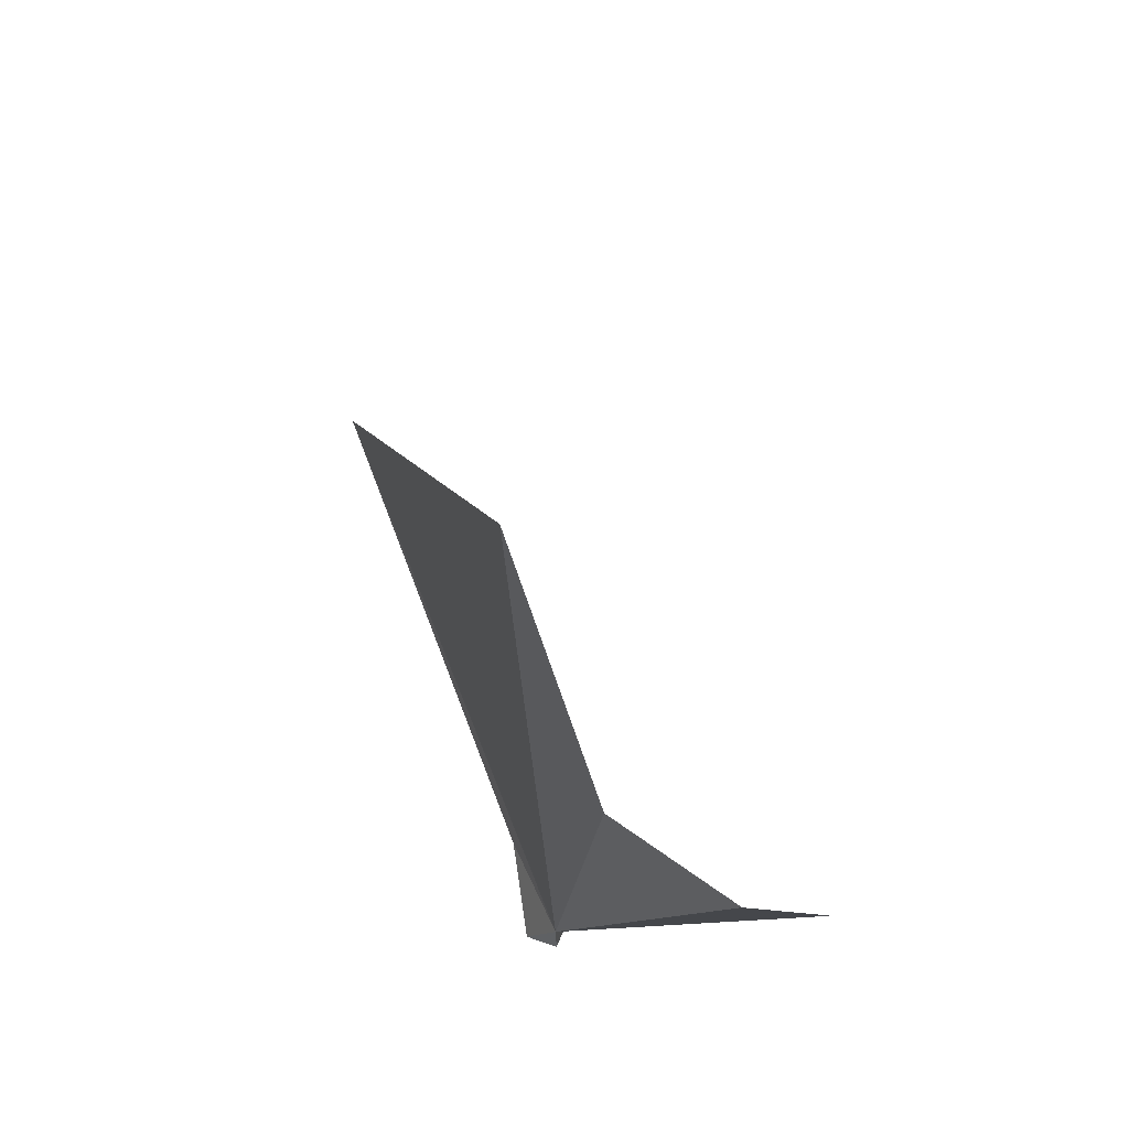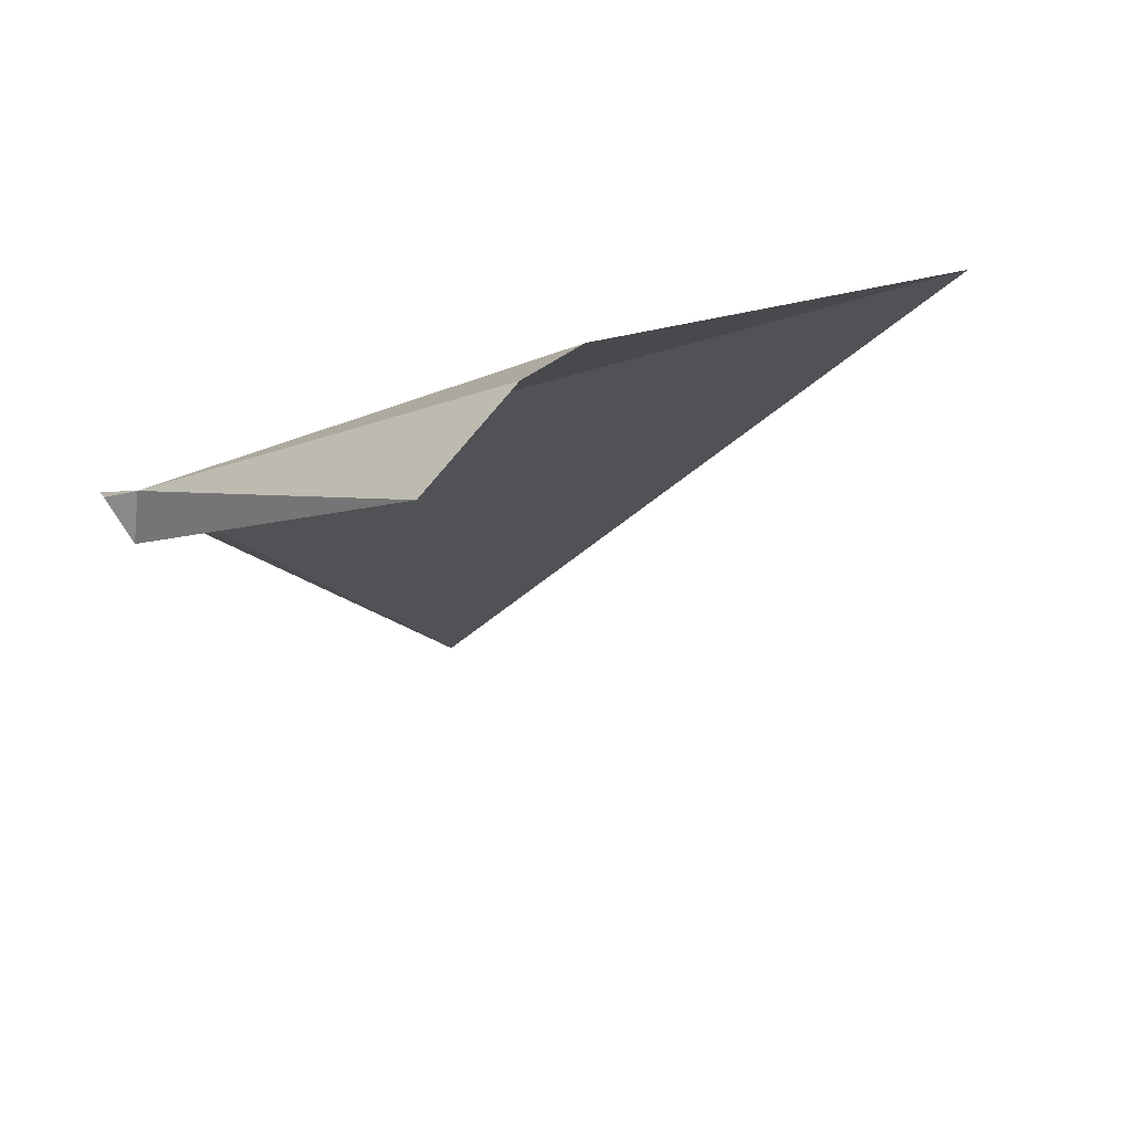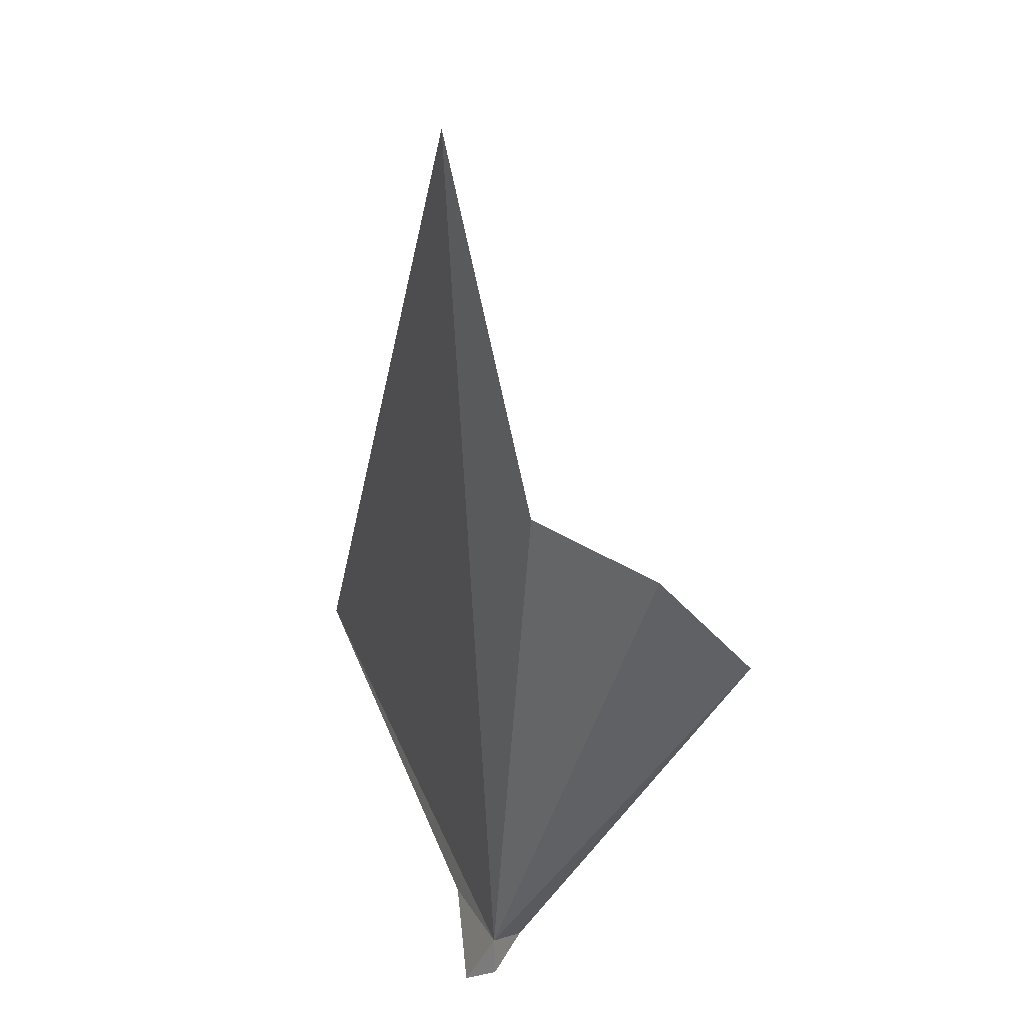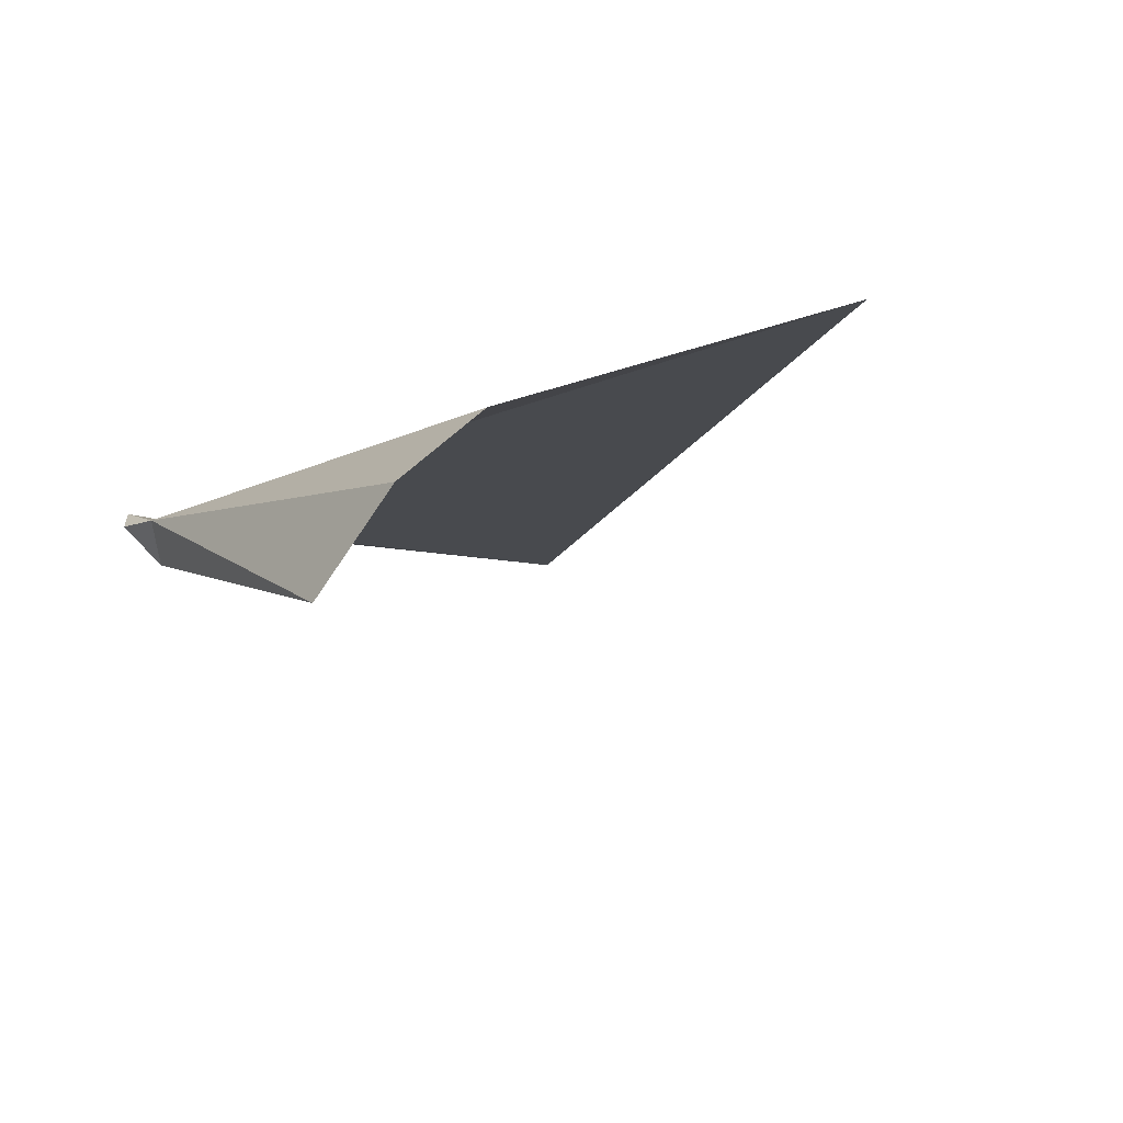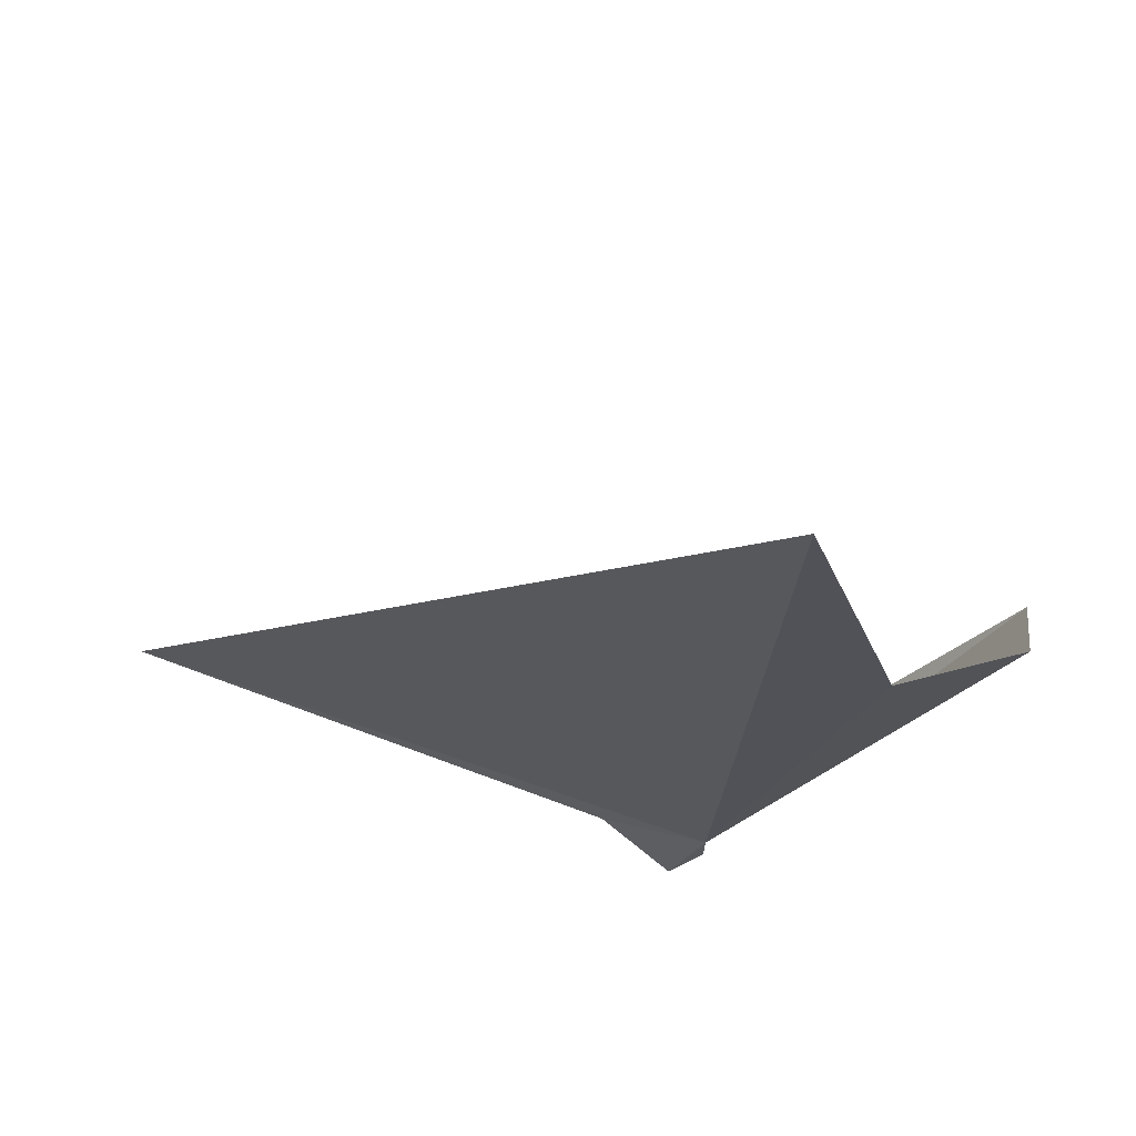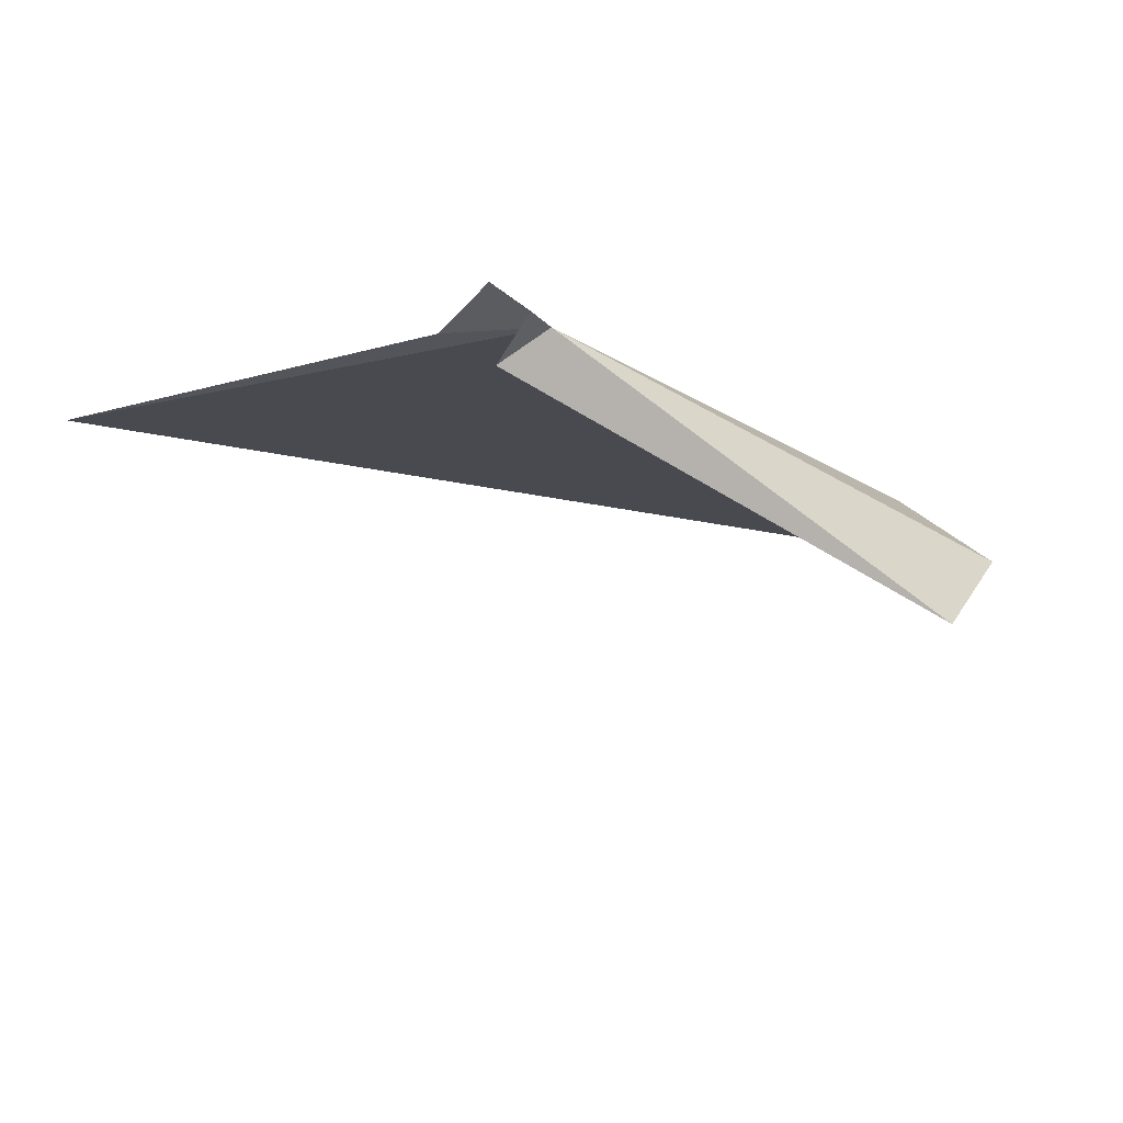
<metadata>
{"format":"obj","ext":"obj","renderer":"f3d","projection":"perspective","resolution":1024,"background":"white","views":[{"elev":56.4,"azim":74.8,"up":"+Y"},{"elev":-26.1,"azim":107.3,"up":"+Z"},{"elev":21.1,"azim":77.6,"up":"+Y"},{"elev":-14.6,"azim":121.3,"up":"+Z"},{"elev":63.3,"azim":22.4,"up":"+Y"},{"elev":-19.8,"azim":25.5,"up":"+Z"}]}
</metadata>
<code>
v 4.756 25.06 26.51
v 4.965 25.8 26.5
v 4.851 26.29 26.59
v 3.885 25.23 26.61
v 4.597 25.06 26.53
v 5.109 25.76 26.37
v 5.086 25.62 26.24
v 4.694 25.03 26.45
v 4.755 25 26.5
v 4.712 24.97 26.54
f 1 2 3
f 1 3 4
f 1 4 5
f 1 6 2
f 1 8 7
f 1 7 6
f 1 9 8
f 1 5 10
f 1 10 9

</code>
